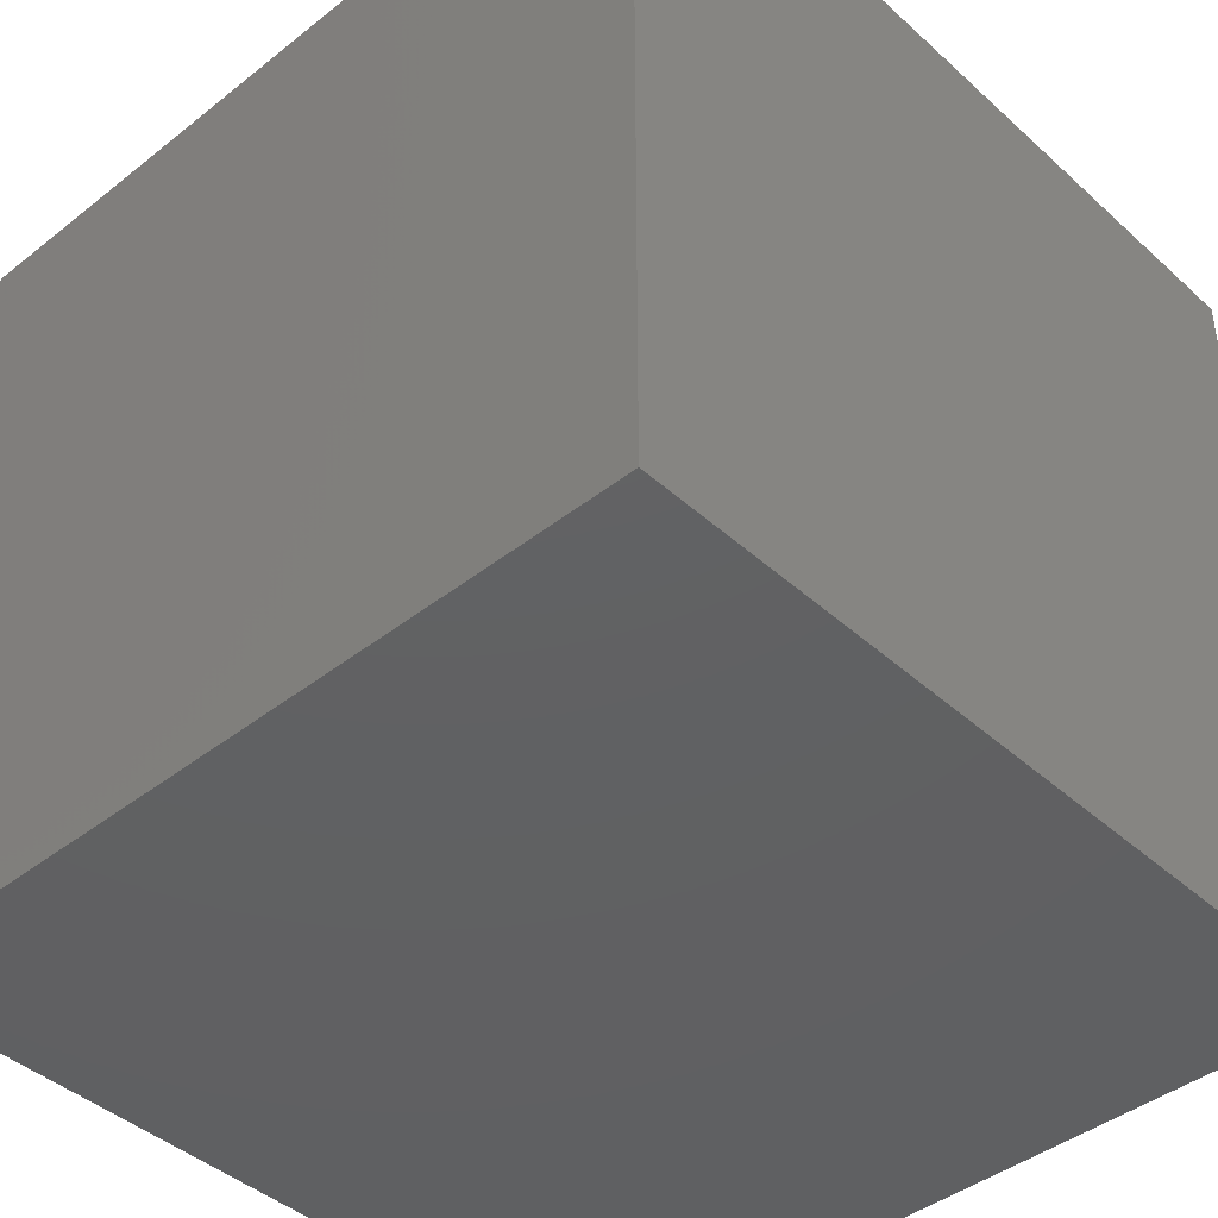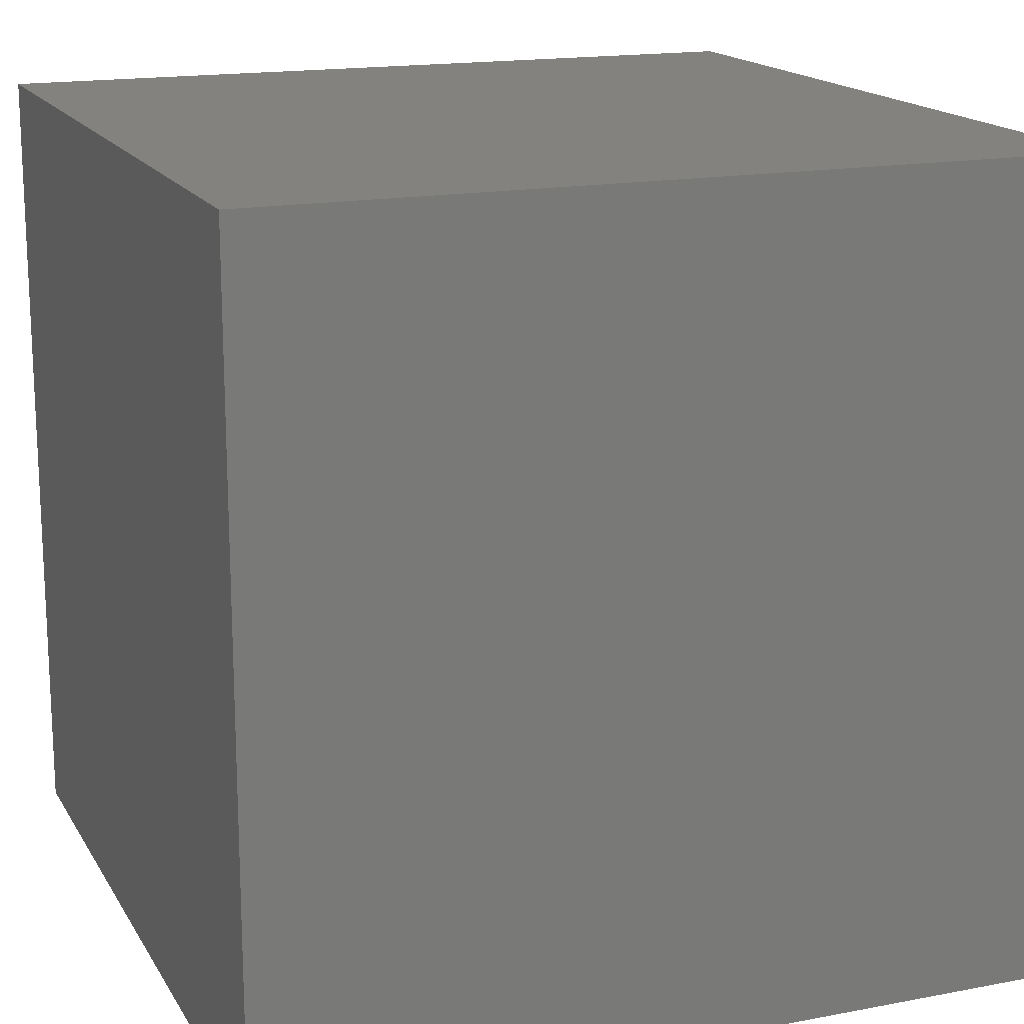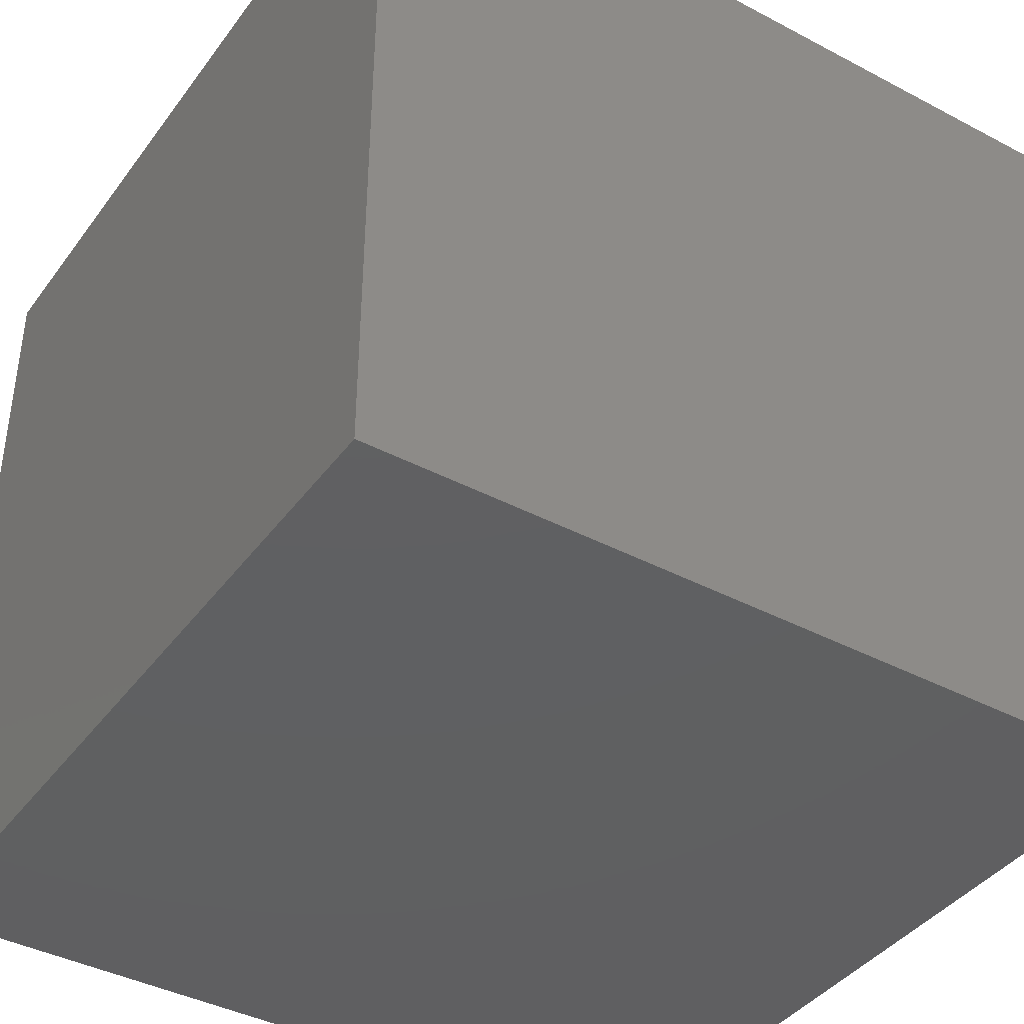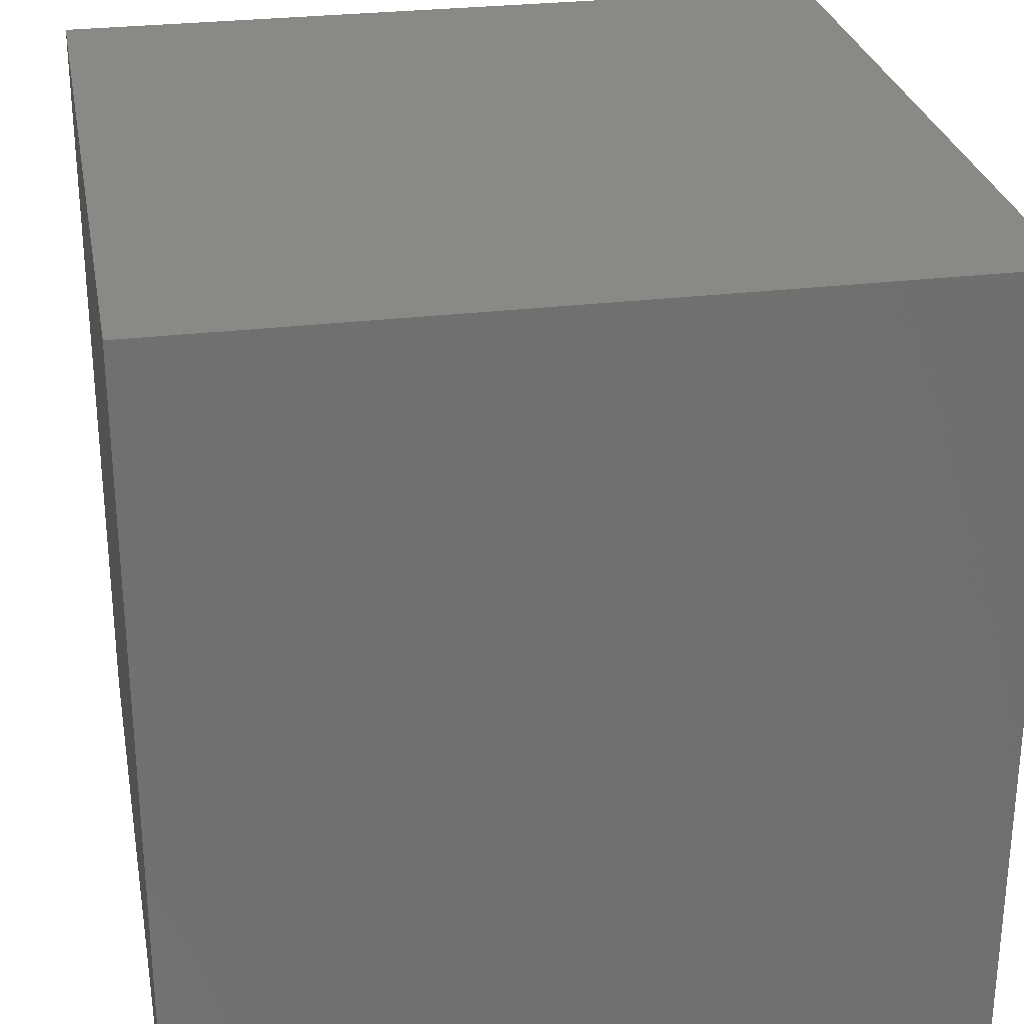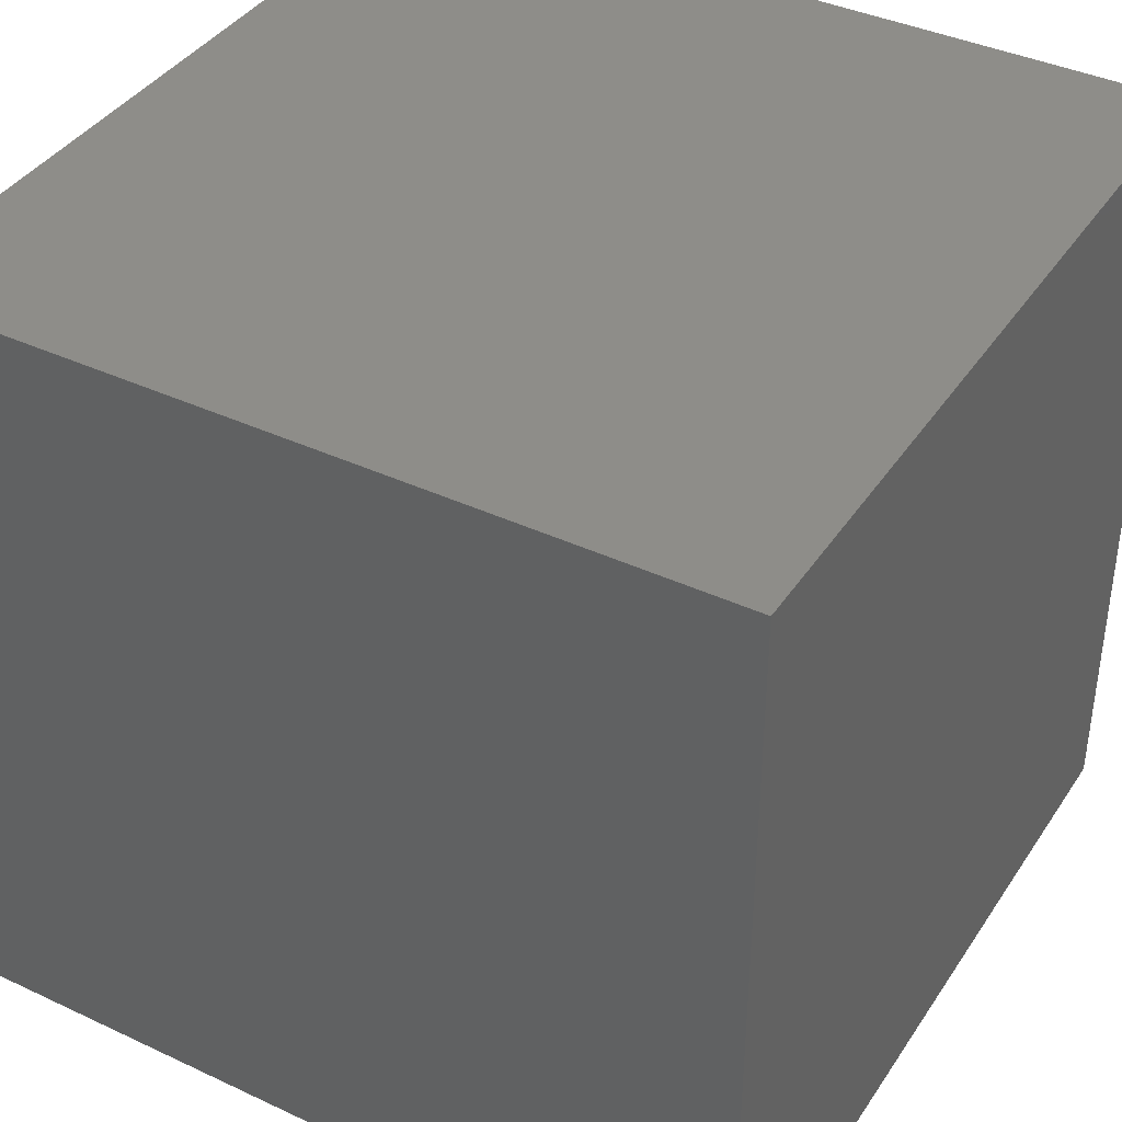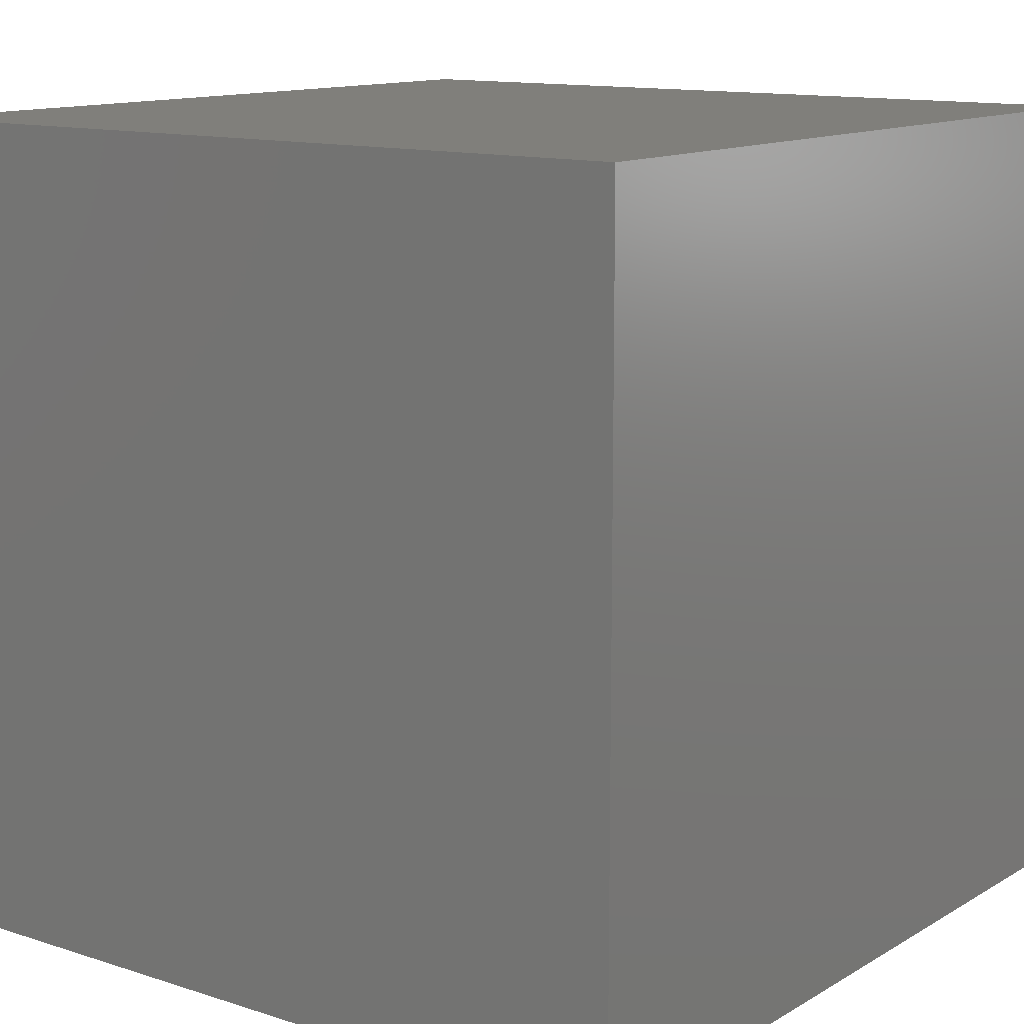
<metadata>
{"format":"stl","ext":"stl","renderer":"f3d","projection":"perspective","resolution":1024,"background":"white","views":[{"elev":-42.7,"azim":-136.9,"up":"+Y"},{"elev":16.6,"azim":158.8,"up":"+Z"},{"elev":-40.5,"azim":147.1,"up":"+Z"},{"elev":28.0,"azim":-10.5,"up":"+Y"},{"elev":39.4,"azim":-149.8,"up":"+Y"},{"elev":12.5,"azim":36.9,"up":"+Z"}]}
</metadata>
<code>
# stl→obj: 8 verts, 12 faces
v -7 1 -2
v -8 1 -2
v -7 0 -2
v -8 0 -2
v -7 0 -3
v -8 0 -3
v -7 1 -3
v -8 1 -3
f 1 2 3
f 3 2 4
f 5 6 7
f 7 6 8
f 4 6 3
f 3 6 5
f 2 8 4
f 4 8 6
f 1 7 2
f 2 7 8
f 3 5 1
f 1 5 7

</code>
